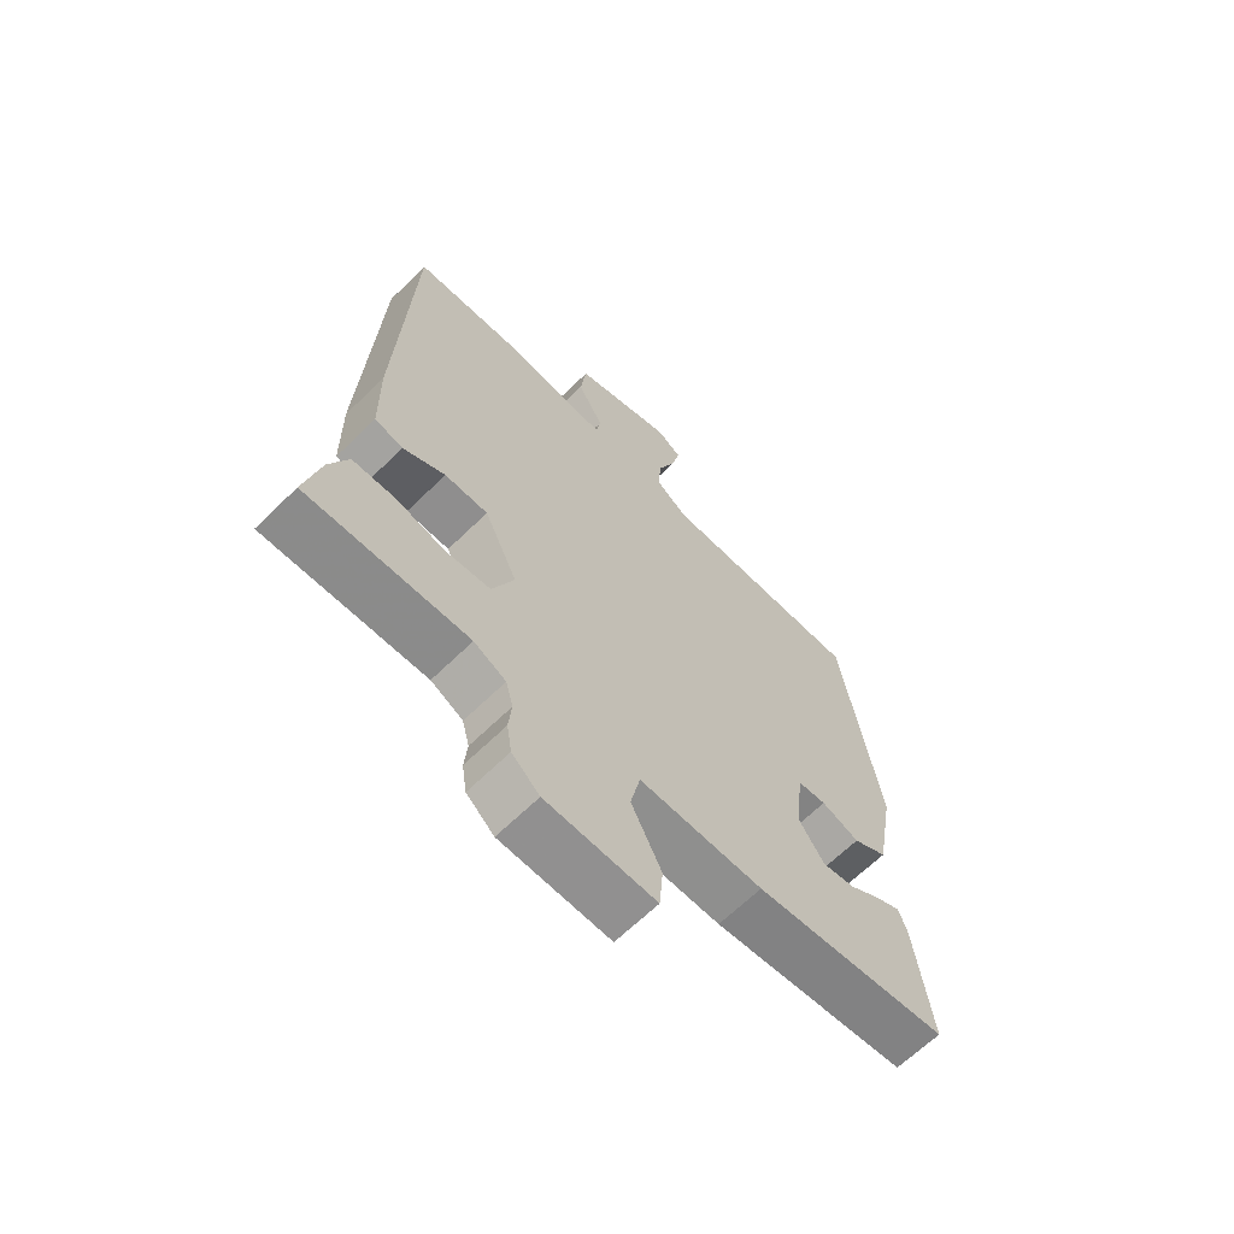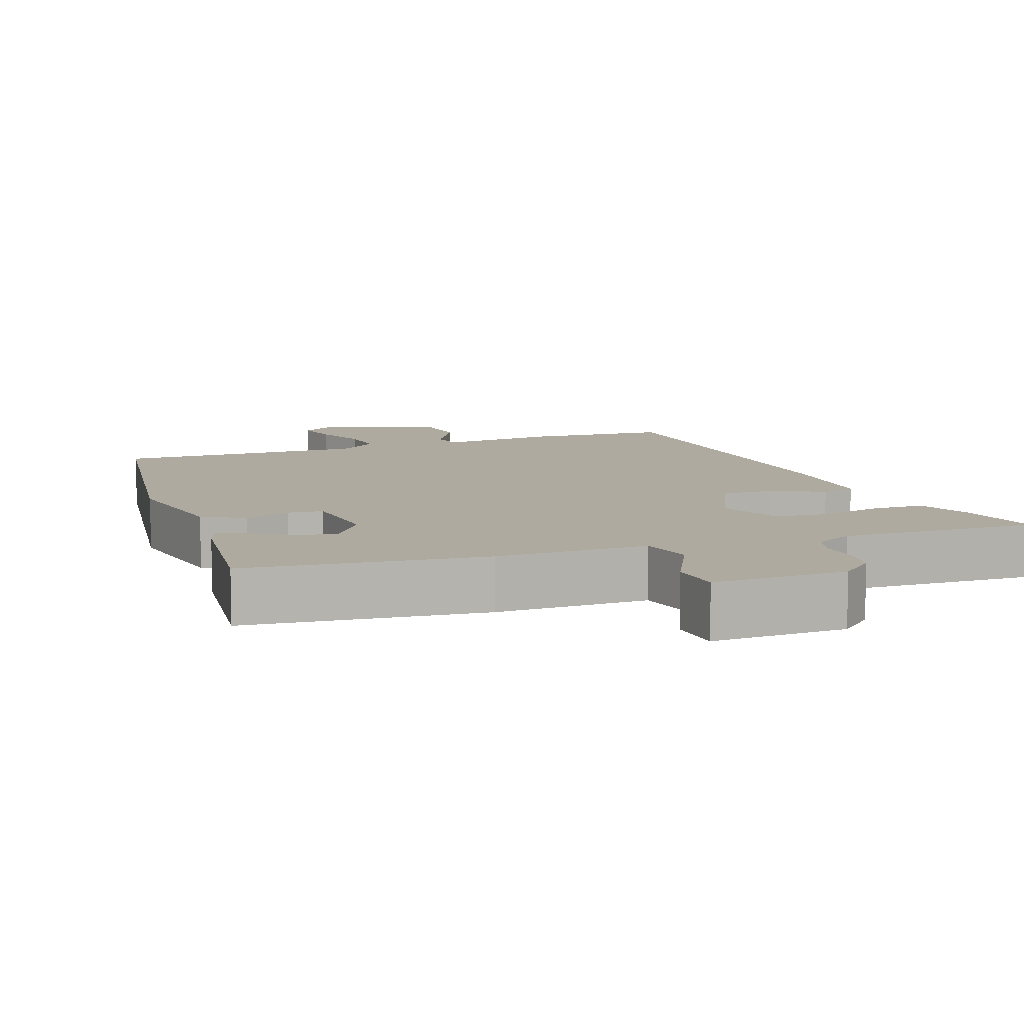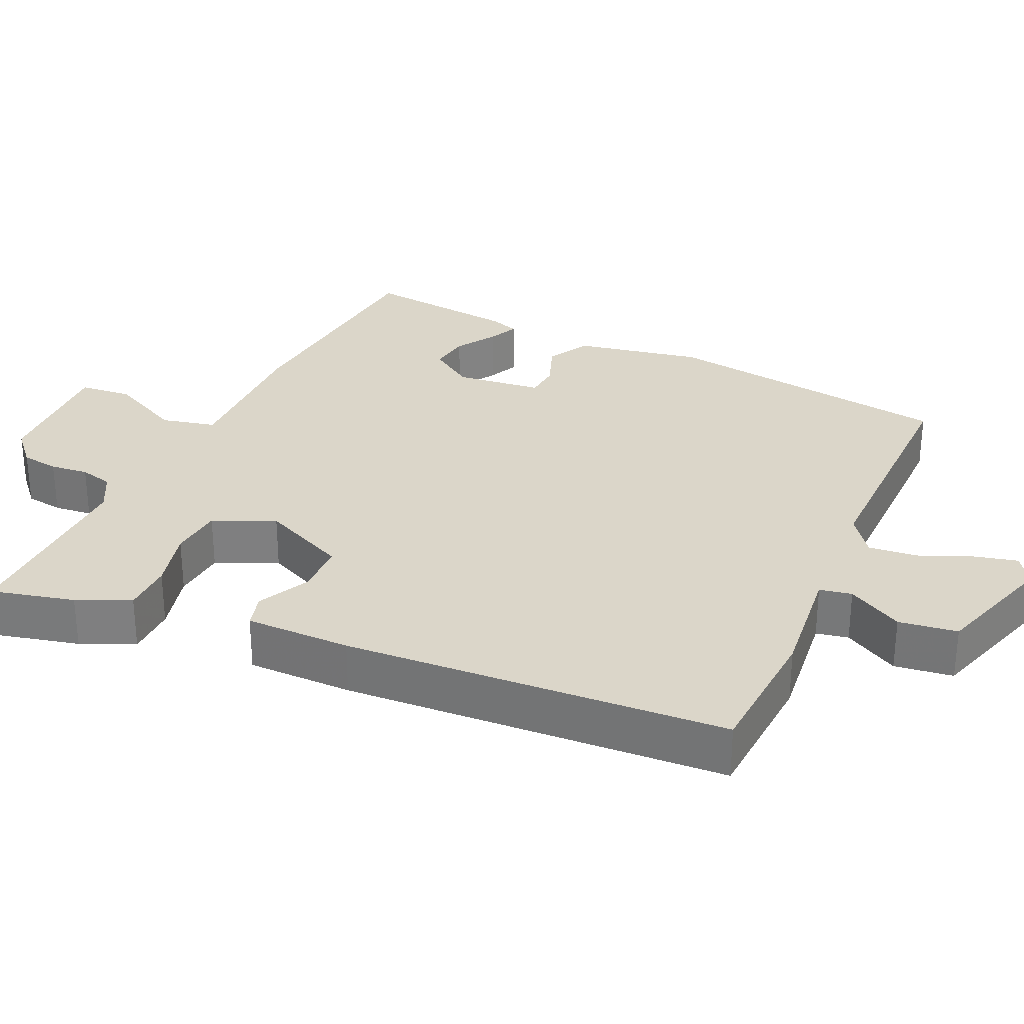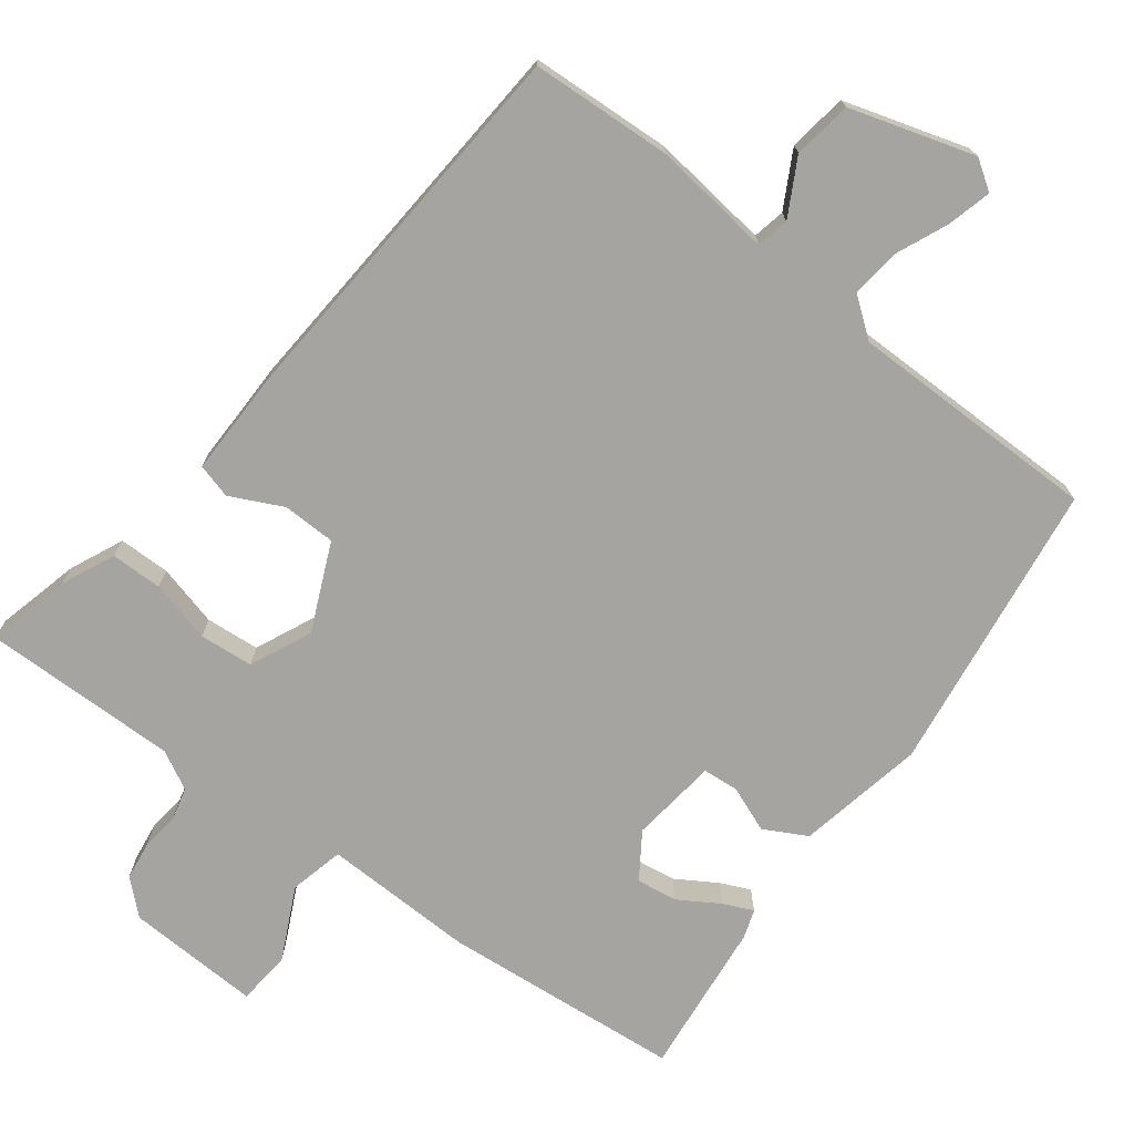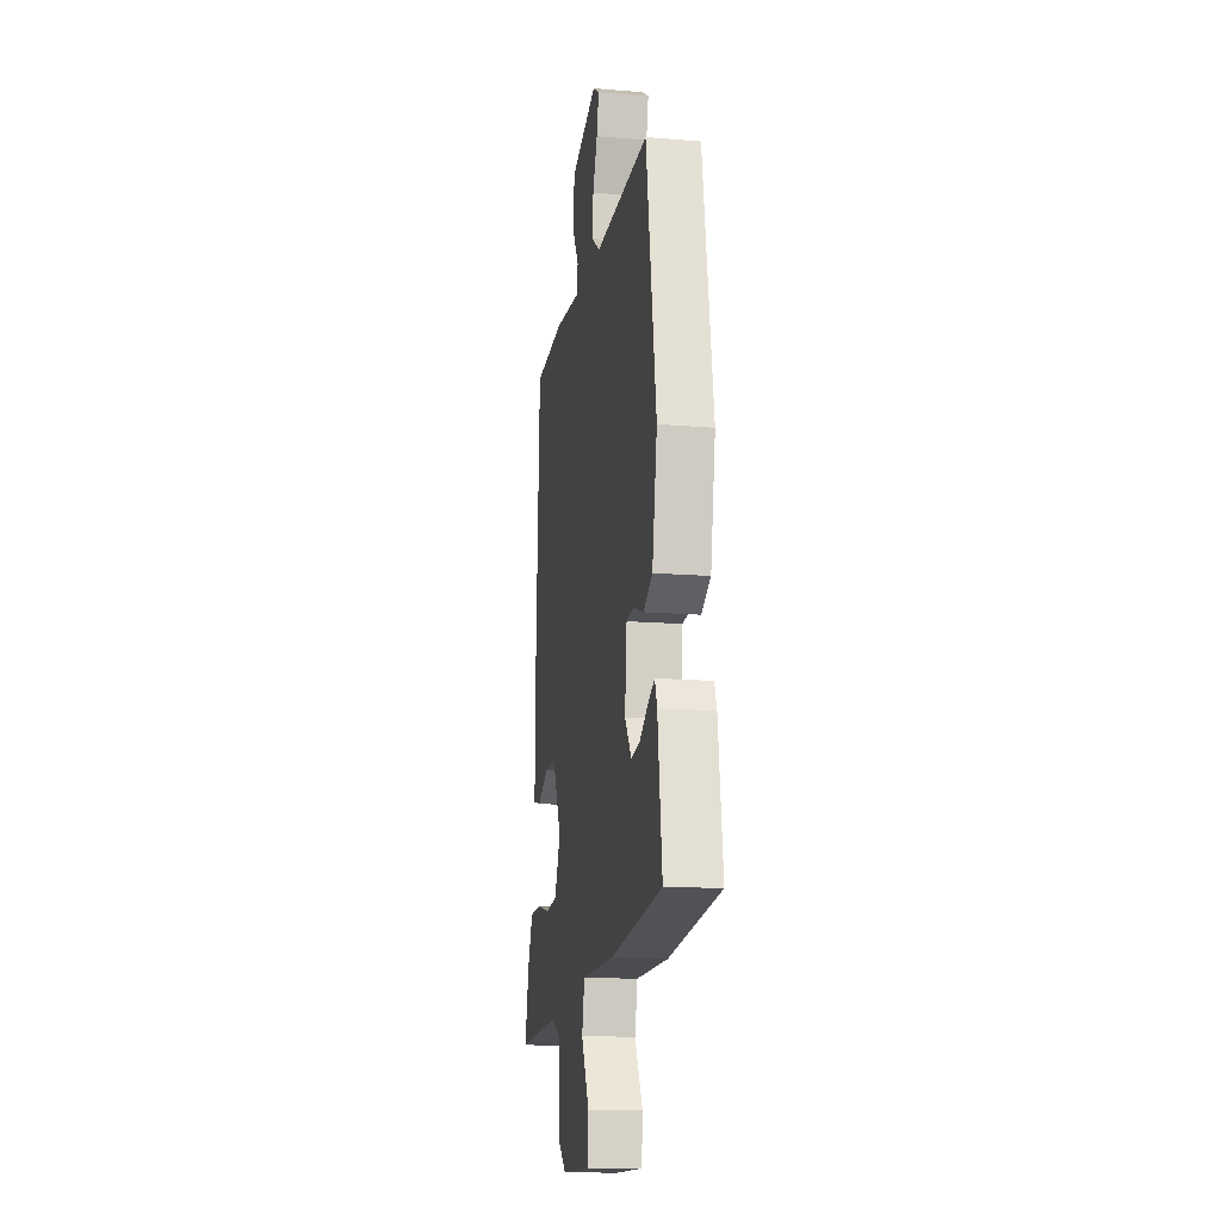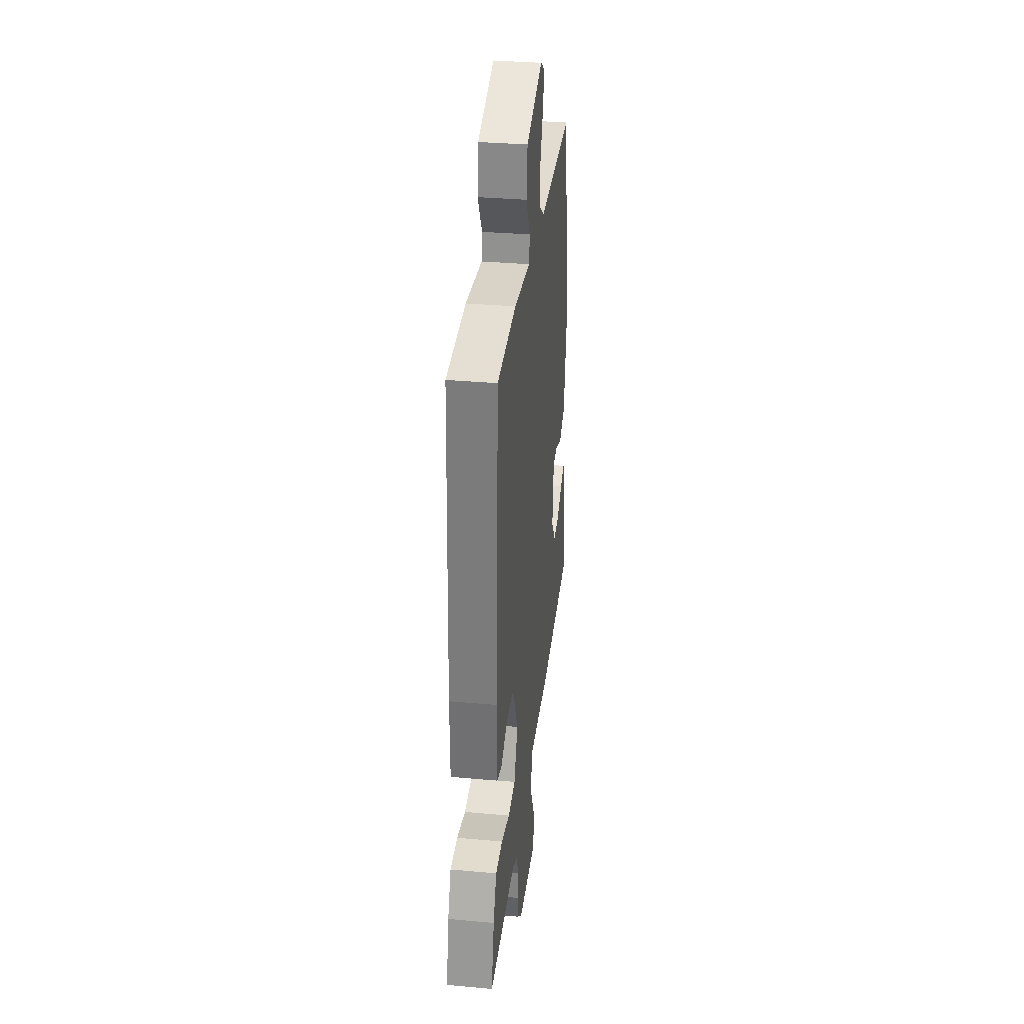
<metadata>
{"format":"obj","ext":"obj","renderer":"f3d","projection":"perspective","resolution":1024,"background":"white","views":[{"elev":-65.0,"azim":-45.4,"up":"+Z"},{"elev":9.5,"azim":159.5,"up":"+Y"},{"elev":30.1,"azim":-66.2,"up":"+Y"},{"elev":-73.2,"azim":-38.4,"up":"+Y"},{"elev":-15.2,"azim":80.0,"up":"+Z"},{"elev":33.2,"azim":-82.9,"up":"+Z"}]}
</metadata>
<code>
v 0.513 0.07 -0.461
v 0.189 0.07 -0.497
v -0.017 0.07 -0.496
v -0.033 0.07 -0.57
v 0.017 0.07 -0.668
v 0.011 0.07 -0.74
v -0.171 0.07 -0.736
v -0.217 0.07 -0.696
v -0.225 0.07 -0.645
v -0.22 0.07 -0.593
v -0.232 0.07 -0.548
v -0.285 0.07 -0.521
v -0.552 0.07 -0.53
v -0.526 0.07 -0.416
v -0.495 0.07 -0.343
v -0.425 0.07 -0.341
v -0.341 0.07 -0.361
v -0.268 0.07 -0.353
v -0.232 0.07 -0.269
v -0.287 0.07 -0.152
v -0.359 0.07 -0.152
v -0.429 0.07 -0.188
v -0.476 0.07 -0.176
v -0.478 0.07 -0.032
v -0.454 0.07 0.49
v -0.262 0.07 0.504
v -0.099 0.07 0.488
v -0.091 0.07 0.532
v -0.134 0.07 0.607
v -0.124 0.07 0.687
v 0.043 0.07 0.742
v 0.084 0.07 0.716
v 0.07 0.07 0.656
v 0.041 0.07 0.584
v 0.035 0.07 0.518
v 0.089 0.07 0.479
v 0.429 0.07 0.486
v 0.492 0.07 0.089
v 0.461 0.07 -0.084
v 0.404 0.07 -0.116
v 0.341 0.07 -0.093
v 0.293 0.07 -0.098
v 0.281 0.07 -0.216
v 0.323 0.07 -0.276
v 0.378 0.07 -0.267
v 0.432 0.07 -0.232
v 0.472 0.07 -0.213
v 0.486 0.07 -0.252
v 0.513 0 -0.461
v 0.189 0 -0.497
v -0.017 0 -0.496
v -0.033 0 -0.57
v 0.017 0 -0.668
v 0.011 0 -0.74
v -0.171 0 -0.736
v -0.217 0 -0.696
v -0.225 0 -0.645
v -0.22 0 -0.593
v -0.232 0 -0.548
v -0.285 0 -0.521
v -0.552 0 -0.53
v -0.526 0 -0.416
v -0.495 0 -0.343
v -0.425 0 -0.341
v -0.341 0 -0.361
v -0.268 0 -0.353
v -0.232 0 -0.269
v -0.287 0 -0.152
v -0.359 0 -0.152
v -0.429 0 -0.188
v -0.476 0 -0.176
v -0.478 0 -0.032
v -0.454 0 0.49
v -0.262 0 0.504
v -0.099 0 0.488
v -0.091 0 0.532
v -0.134 0 0.607
v -0.124 0 0.687
v 0.043 0 0.742
v 0.084 0 0.716
v 0.07 0 0.656
v 0.041 0 0.584
v 0.035 0 0.518
v 0.089 0 0.479
v 0.429 0 0.486
v 0.492 0 0.089
v 0.461 0 -0.084
v 0.404 0 -0.116
v 0.341 0 -0.093
v 0.293 0 -0.098
v 0.281 0 -0.216
v 0.323 0 -0.276
v 0.378 0 -0.267
v 0.432 0 -0.232
v 0.472 0 -0.213
v 0.486 0 -0.252
f 45 46 47 48
f 44 45 48 1
f 38 39 40 41
f 36 37 38 41
f 35 36 41 42
f 31 32 33 34
f 31 34 35
f 28 29 30 31
f 27 28 31 35
f 24 25 26 27
f 21 22 23 24
f 20 21 24 27
f 19 20 27 35
f 14 15 16 17
f 12 13 14 17
f 11 12 17 18
f 10 11 18 19
f 8 9 10
f 7 8 10
f 4 5 6 7
f 3 4 7 10
f 44 1 2 3
f 43 44 3 10
f 35 42 43
f 10 19 35 43
f 96 95 94 93
f 49 96 93 92
f 89 88 87 86
f 89 86 85 84
f 90 89 84 83
f 82 81 80 79
f 83 82 79
f 79 78 77 76
f 83 79 76 75
f 75 74 73 72
f 72 71 70 69
f 75 72 69 68
f 83 75 68 67
f 65 64 63 62
f 65 62 61 60
f 66 65 60 59
f 67 66 59 58
f 58 57 56
f 58 56 55
f 55 54 53 52
f 58 55 52 51
f 51 50 49 92
f 58 51 92 91
f 91 90 83
f 91 83 67 58
f 1 49 50 2
f 2 50 51 3
f 3 51 52 4
f 4 52 53 5
f 5 53 54 6
f 6 54 55 7
f 7 55 56 8
f 8 56 57 9
f 9 57 58 10
f 10 58 59 11
f 11 59 60 12
f 12 60 61 13
f 13 61 62 14
f 14 62 63 15
f 15 63 64 16
f 16 64 65 17
f 17 65 66 18
f 18 66 67 19
f 19 67 68 20
f 20 68 69 21
f 21 69 70 22
f 22 70 71 23
f 23 71 72 24
f 24 72 73 25
f 25 73 74 26
f 26 74 75 27
f 27 75 76 28
f 28 76 77 29
f 29 77 78 30
f 30 78 79 31
f 31 79 80 32
f 32 80 81 33
f 33 81 82 34
f 34 82 83 35
f 35 83 84 36
f 36 84 85 37
f 37 85 86 38
f 38 86 87 39
f 39 87 88 40
f 40 88 89 41
f 41 89 90 42
f 42 90 91 43
f 43 91 92 44
f 44 92 93 45
f 45 93 94 46
f 46 94 95 47
f 47 95 96 48
f 48 96 49 1

</code>
